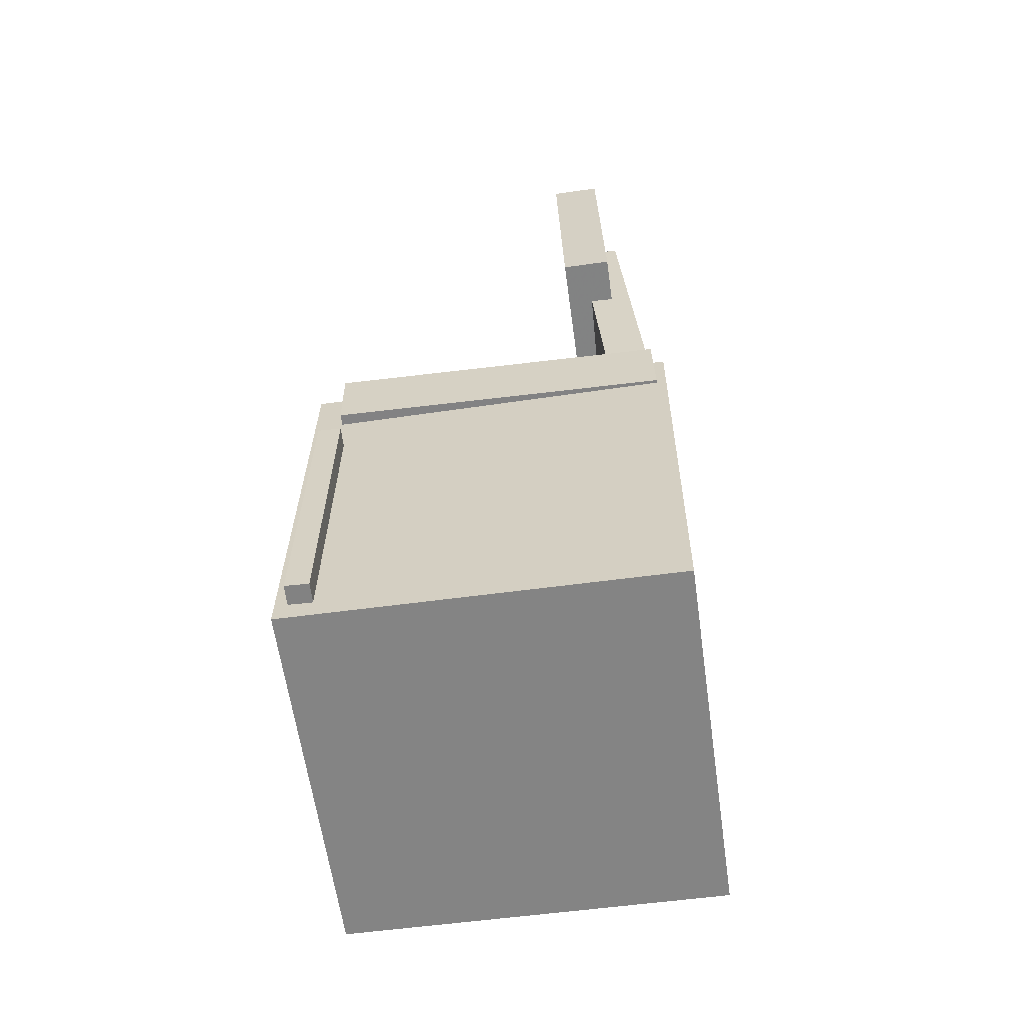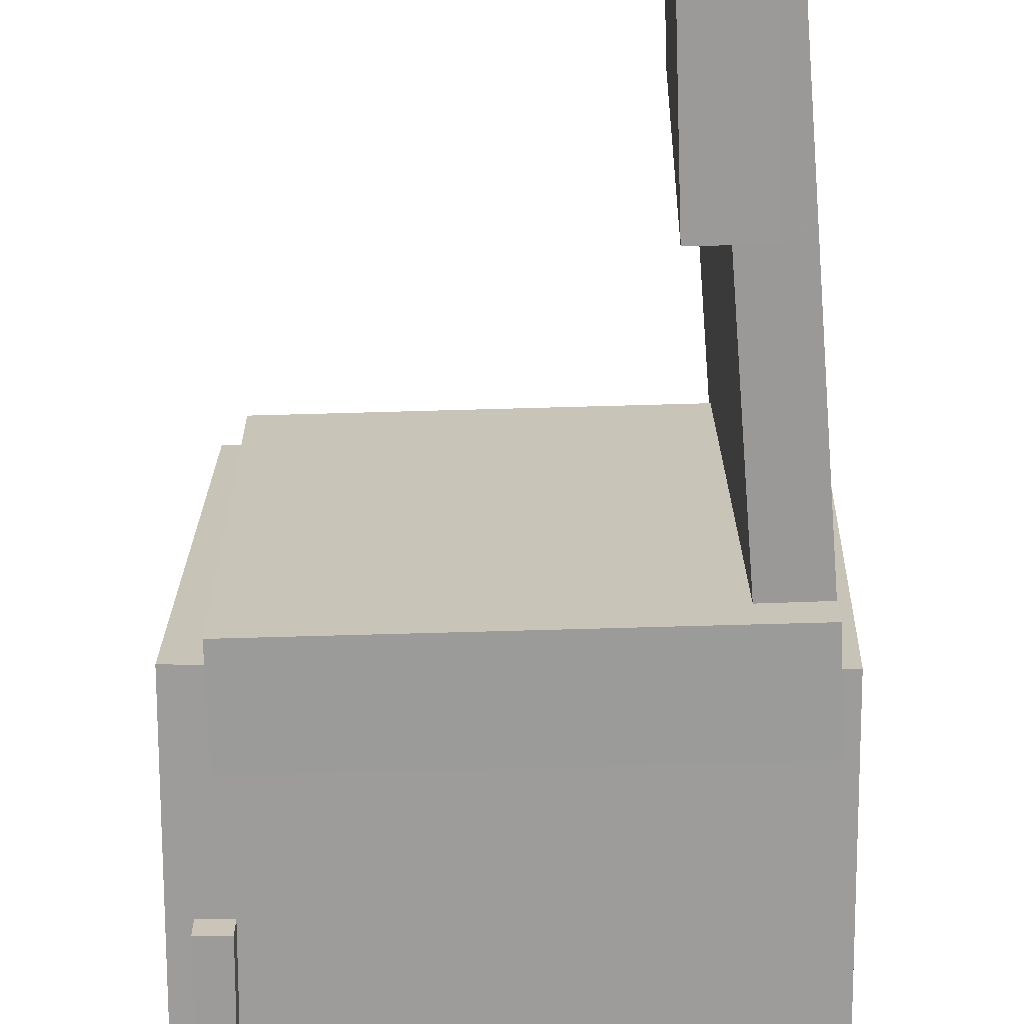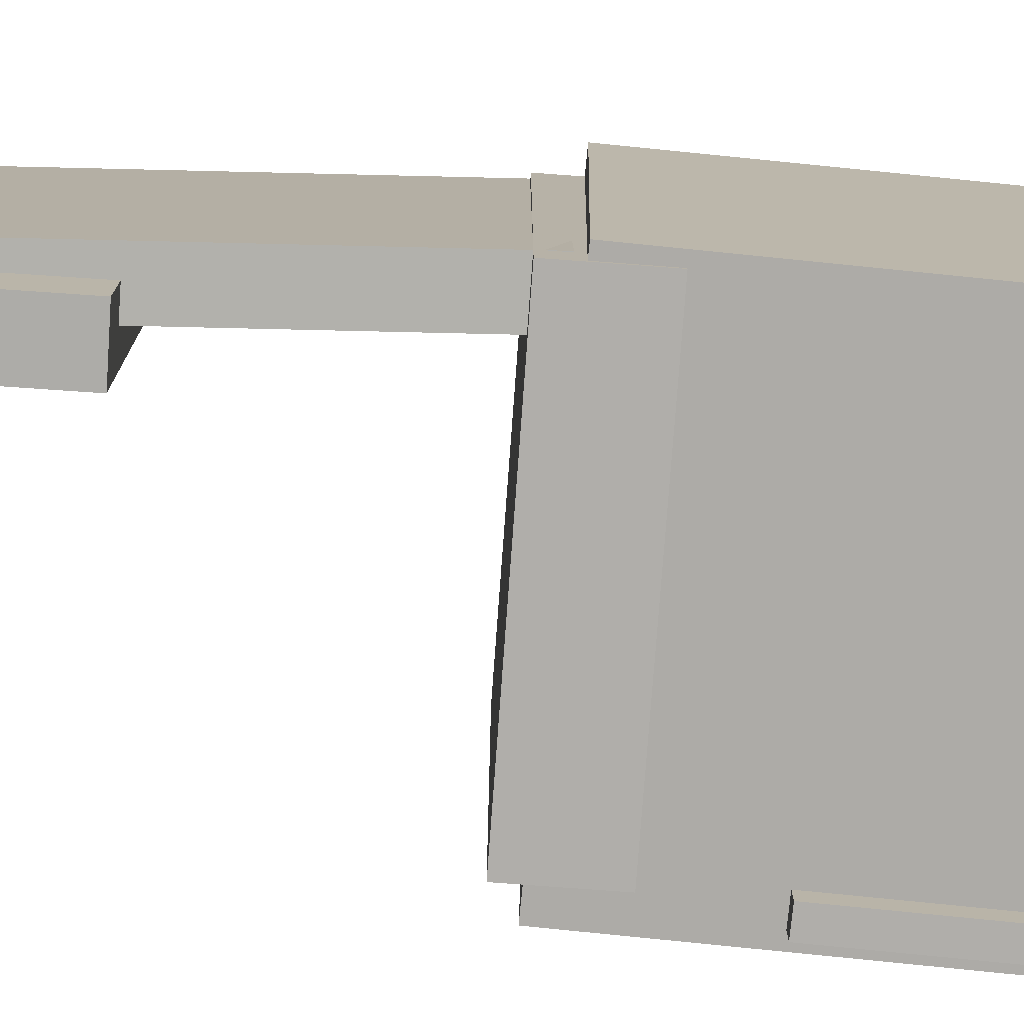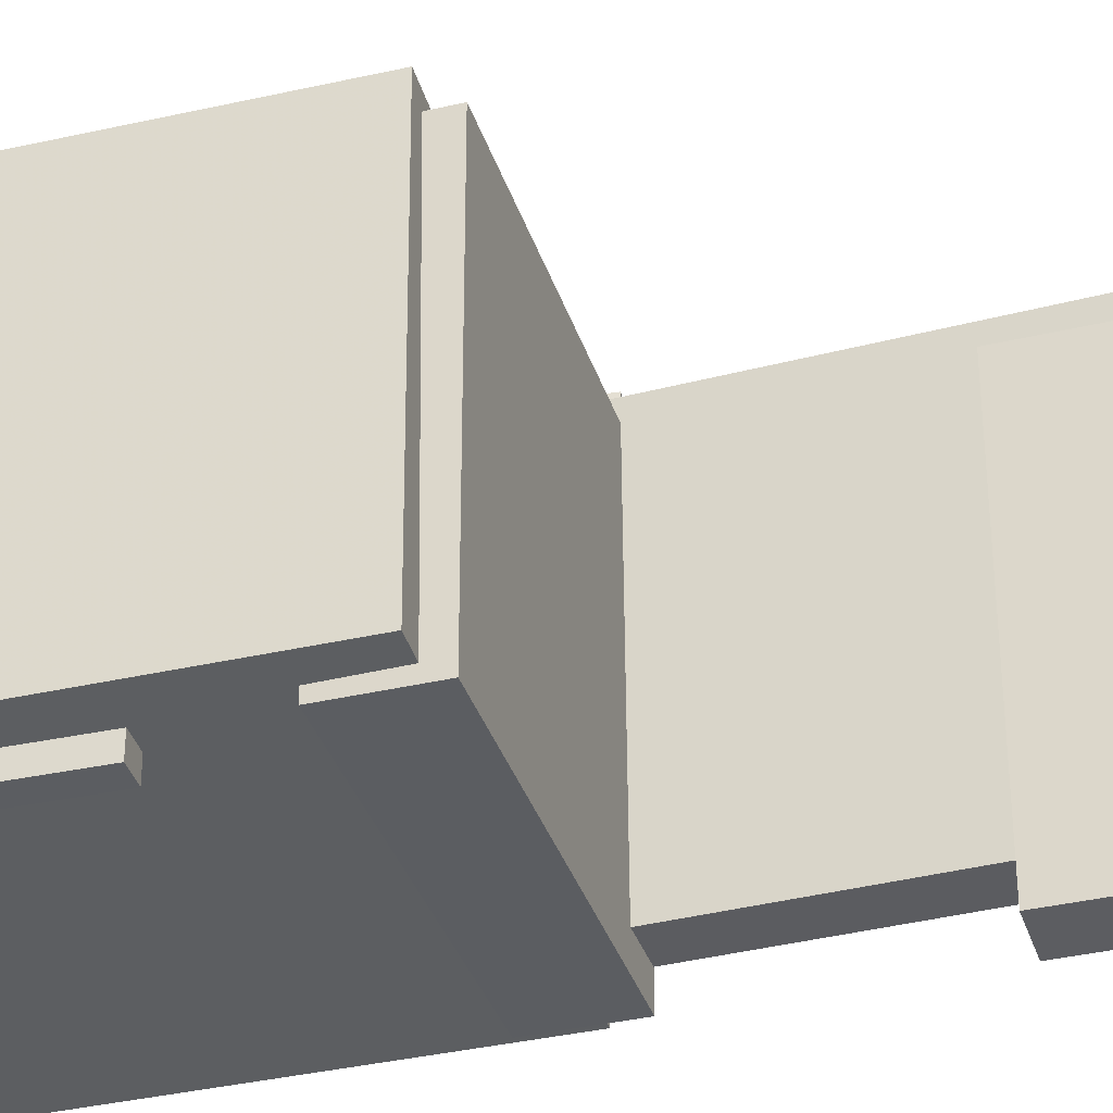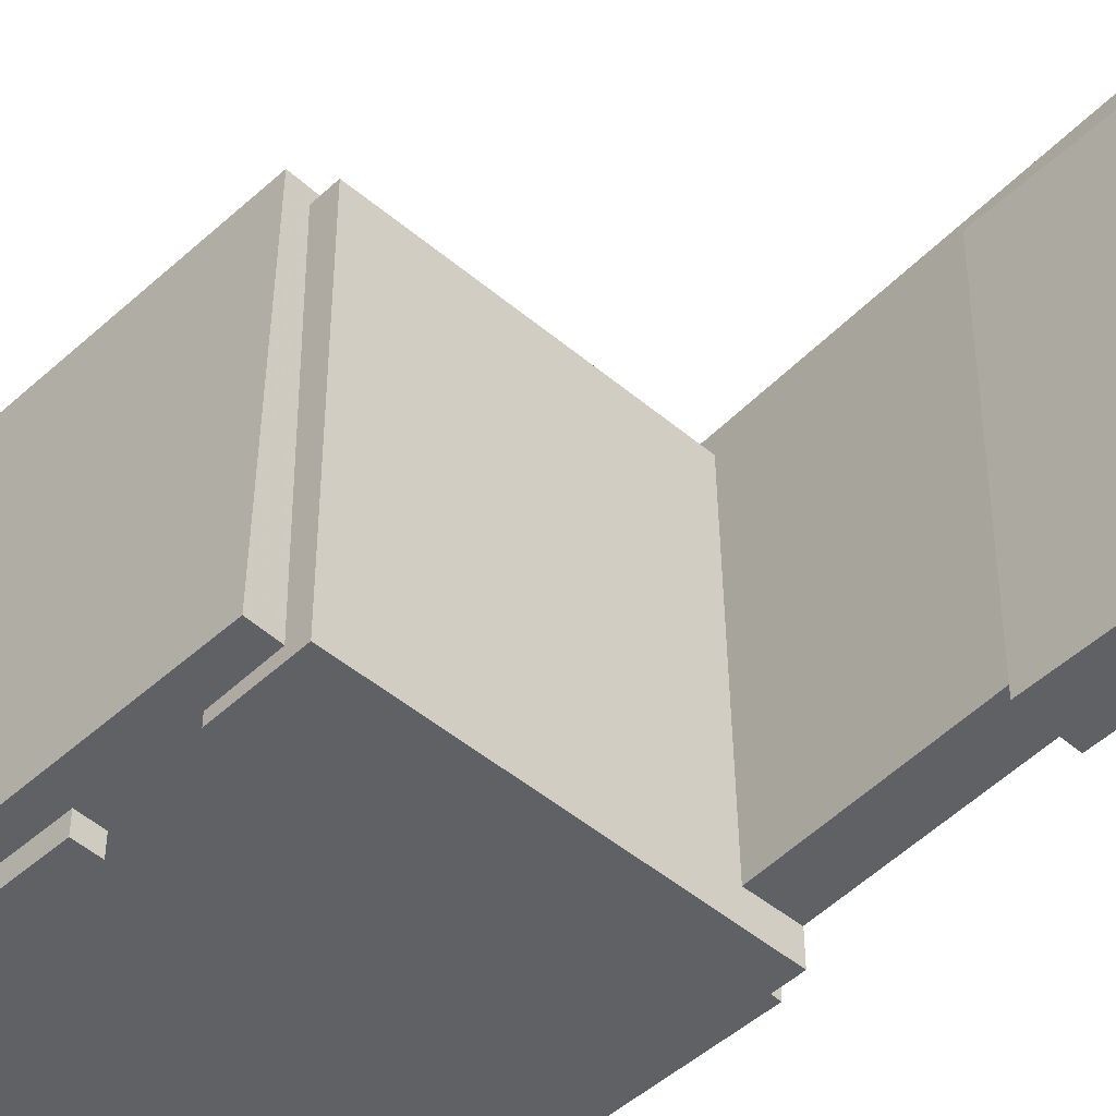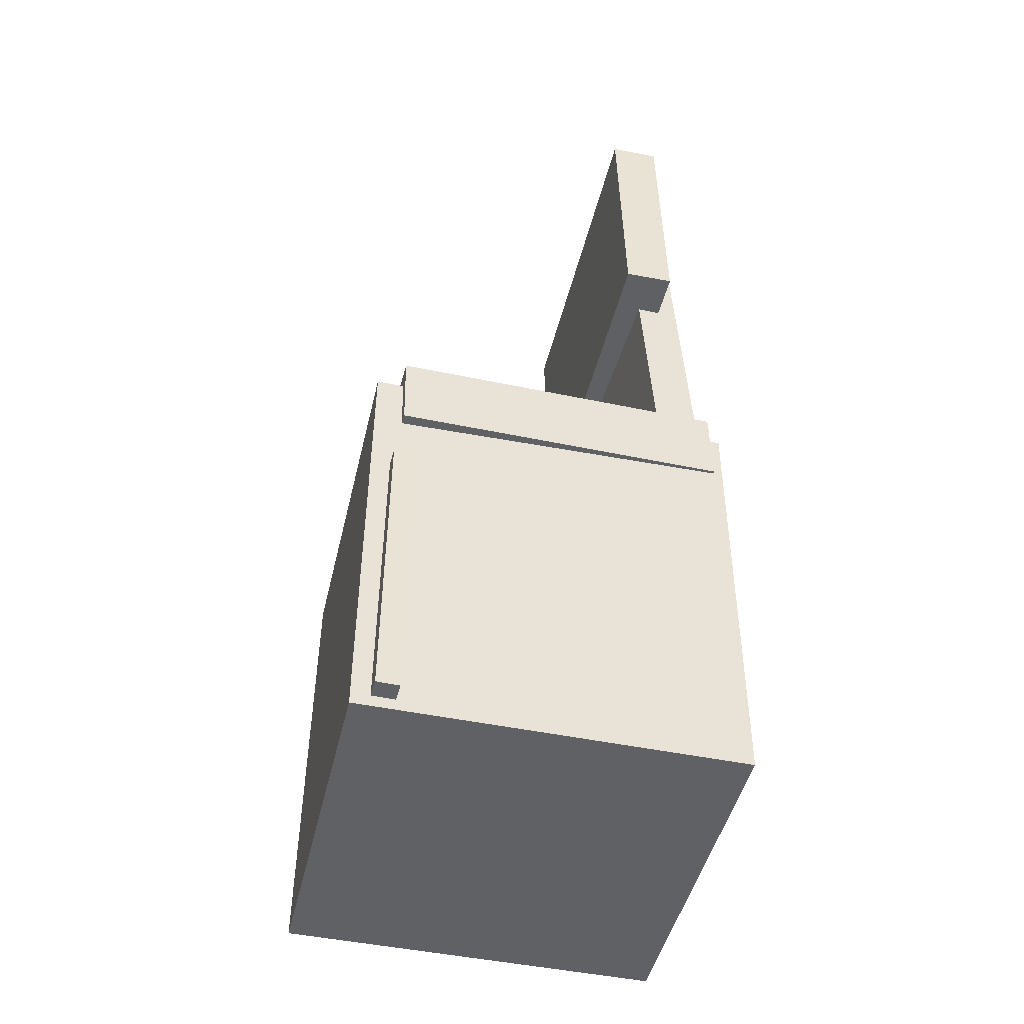
<metadata>
{"format":"obj","ext":"obj","renderer":"f3d","projection":"perspective","resolution":1024,"background":"white","views":[{"elev":-60.6,"azim":-173.3,"up":"+Y"},{"elev":-69.5,"azim":-179.3,"up":"+Z"},{"elev":-77.8,"azim":-95.1,"up":"+Z"},{"elev":-35.9,"azim":106.1,"up":"+Z"},{"elev":-47.7,"azim":135.5,"up":"+Z"},{"elev":-45.7,"azim":165.6,"up":"+Y"}]}
</metadata>
<code>
v -0.1285 0.02464 0.165
v -0.121 -0.0467 0.1631
v -0.1281 0.02432 0.1794
v -0.1206 -0.04703 0.1776
v -0.1138 0.02621 0.1646
v -0.1063 -0.04514 0.1628
v -0.1134 0.02588 0.1791
v -0.1059 -0.04547 0.1772
f 1.0 7.0 5.0
f 1.0 3.0 7.0
f 1.0 4.0 3.0
f 1.0 2.0 4.0
f 3.0 8.0 7.0
f 3.0 4.0 8.0
f 5.0 7.0 8.0
f 5.0 8.0 6.0
f 1.0 5.0 6.0
f 1.0 6.0 2.0
f 2.0 6.0 8.0
f 2.0 8.0 4.0
v -0.1518 -0.0397 -0.157
v -0.1513 -0.04008 0.1538
v -0.1507 0.02859 -0.157
v -0.1503 0.02821 0.1539
v 0.1373 -0.04422 -0.1575
v 0.1378 -0.04461 0.1534
v 0.1384 0.02407 -0.1574
v 0.1389 0.02368 0.1535
f 9.0 15.0 13.0
f 9.0 11.0 15.0
f 9.0 12.0 11.0
f 9.0 10.0 12.0
f 11.0 16.0 15.0
f 11.0 12.0 16.0
f 13.0 15.0 16.0
f 13.0 16.0 14.0
f 9.0 13.0 14.0
f 9.0 14.0 10.0
f 10.0 14.0 16.0
f 10.0 16.0 12.0
v -0.07175 0.4316 -0.1738
v -0.07791 0.4314 0.1428
v -0.07639 0.2109 -0.1741
v -0.08254 0.2107 0.1426
v -0.1151 0.4325 -0.1747
v -0.1213 0.4323 0.142
v -0.1197 0.2119 -0.1749
v -0.1259 0.2116 0.1418
f 17.0 23.0 21.0
f 17.0 19.0 23.0
f 17.0 20.0 19.0
f 17.0 18.0 20.0
f 19.0 24.0 23.0
f 19.0 20.0 24.0
f 21.0 23.0 24.0
f 21.0 24.0 22.0
f 17.0 21.0 22.0
f 17.0 22.0 18.0
f 18.0 22.0 24.0
f 18.0 24.0 20.0
v 0.1309 -0.3739 -0.1797
v 0.1281 -0.1148 -0.1788
v 0.1505 -0.3737 -0.1797
v 0.1477 -0.1146 -0.1788
v 0.1309 -0.374 -0.1629
v 0.1281 -0.1149 -0.162
v 0.1505 -0.3738 -0.1629
v 0.1477 -0.1147 -0.162
f 25.0 31.0 29.0
f 25.0 27.0 31.0
f 25.0 28.0 27.0
f 25.0 26.0 28.0
f 27.0 32.0 31.0
f 27.0 28.0 32.0
f 29.0 31.0 32.0
f 29.0 32.0 30.0
f 25.0 29.0 30.0
f 25.0 30.0 26.0
f 26.0 30.0 32.0
f 26.0 32.0 28.0
v -0.1303 0.3416 -0.1343
v -0.1247 0.3443 0.1675
v -0.09187 0.3392 -0.135
v -0.08622 0.3418 0.1668
v -0.1516 0.01023 -0.131
v -0.146 0.01288 0.1708
v -0.1132 0.007748 -0.1317
v -0.1075 0.0104 0.1701
f 33.0 39.0 37.0
f 33.0 35.0 39.0
f 33.0 36.0 35.0
f 33.0 34.0 36.0
f 35.0 40.0 39.0
f 35.0 36.0 40.0
f 37.0 39.0 40.0
f 37.0 40.0 38.0
f 33.0 37.0 38.0
f 33.0 38.0 34.0
f 34.0 38.0 40.0
f 34.0 40.0 36.0
v -0.1681 -0.0003716 0.1592
v -0.1646 -0.3828 0.1535
v 0.1541 0.00247 0.1669
v 0.1576 -0.38 0.1611
v -0.1607 0.004435 -0.1541
v -0.1572 -0.378 -0.1599
v 0.1615 0.007277 -0.1465
v 0.165 -0.3752 -0.1522
f 41.0 47.0 45.0
f 41.0 43.0 47.0
f 41.0 44.0 43.0
f 41.0 42.0 44.0
f 43.0 48.0 47.0
f 43.0 44.0 48.0
f 45.0 47.0 48.0
f 45.0 48.0 46.0
f 41.0 45.0 46.0
f 41.0 46.0 42.0
f 42.0 46.0 48.0
f 42.0 48.0 44.0

</code>
